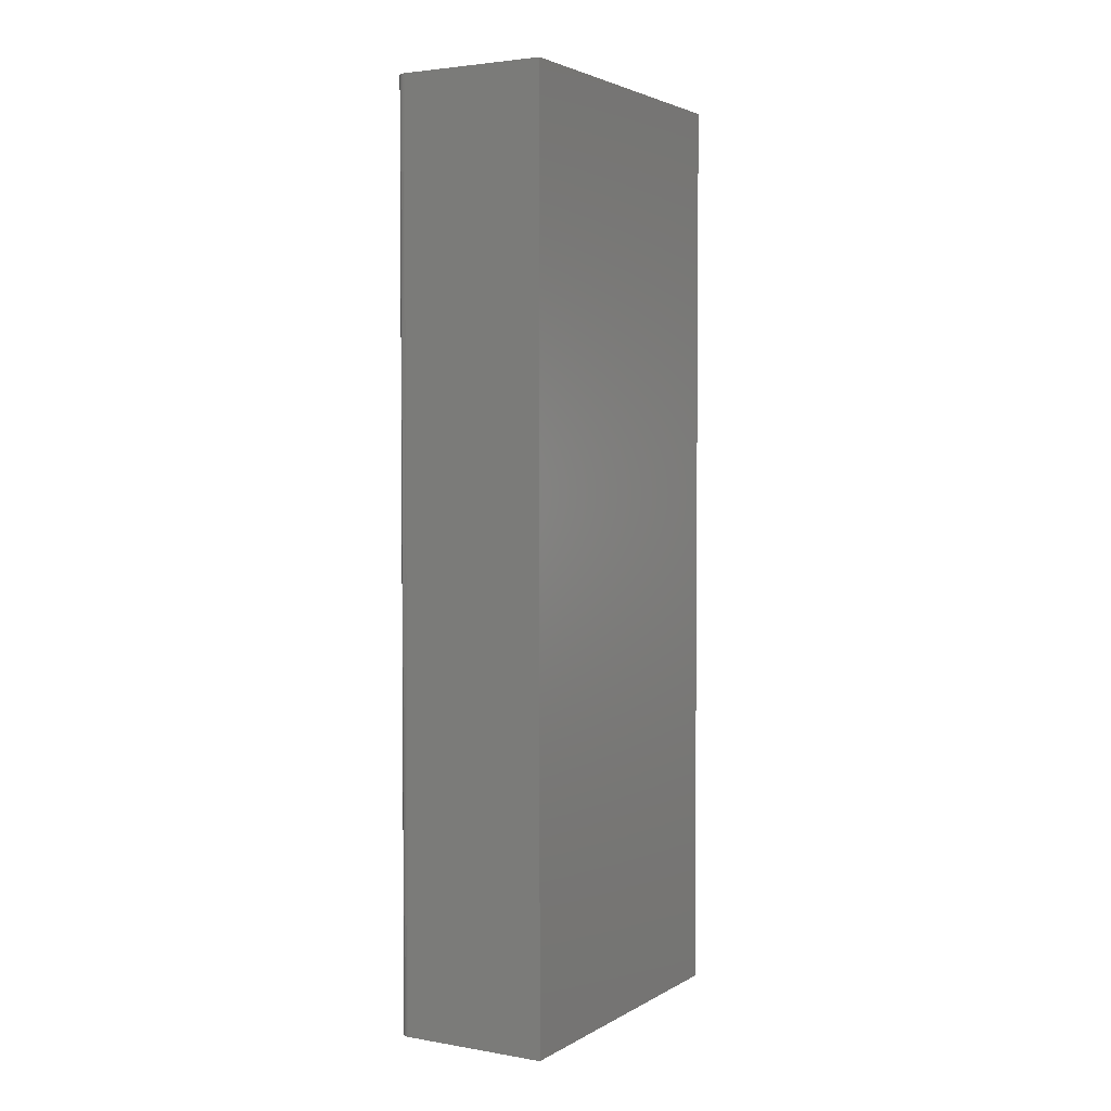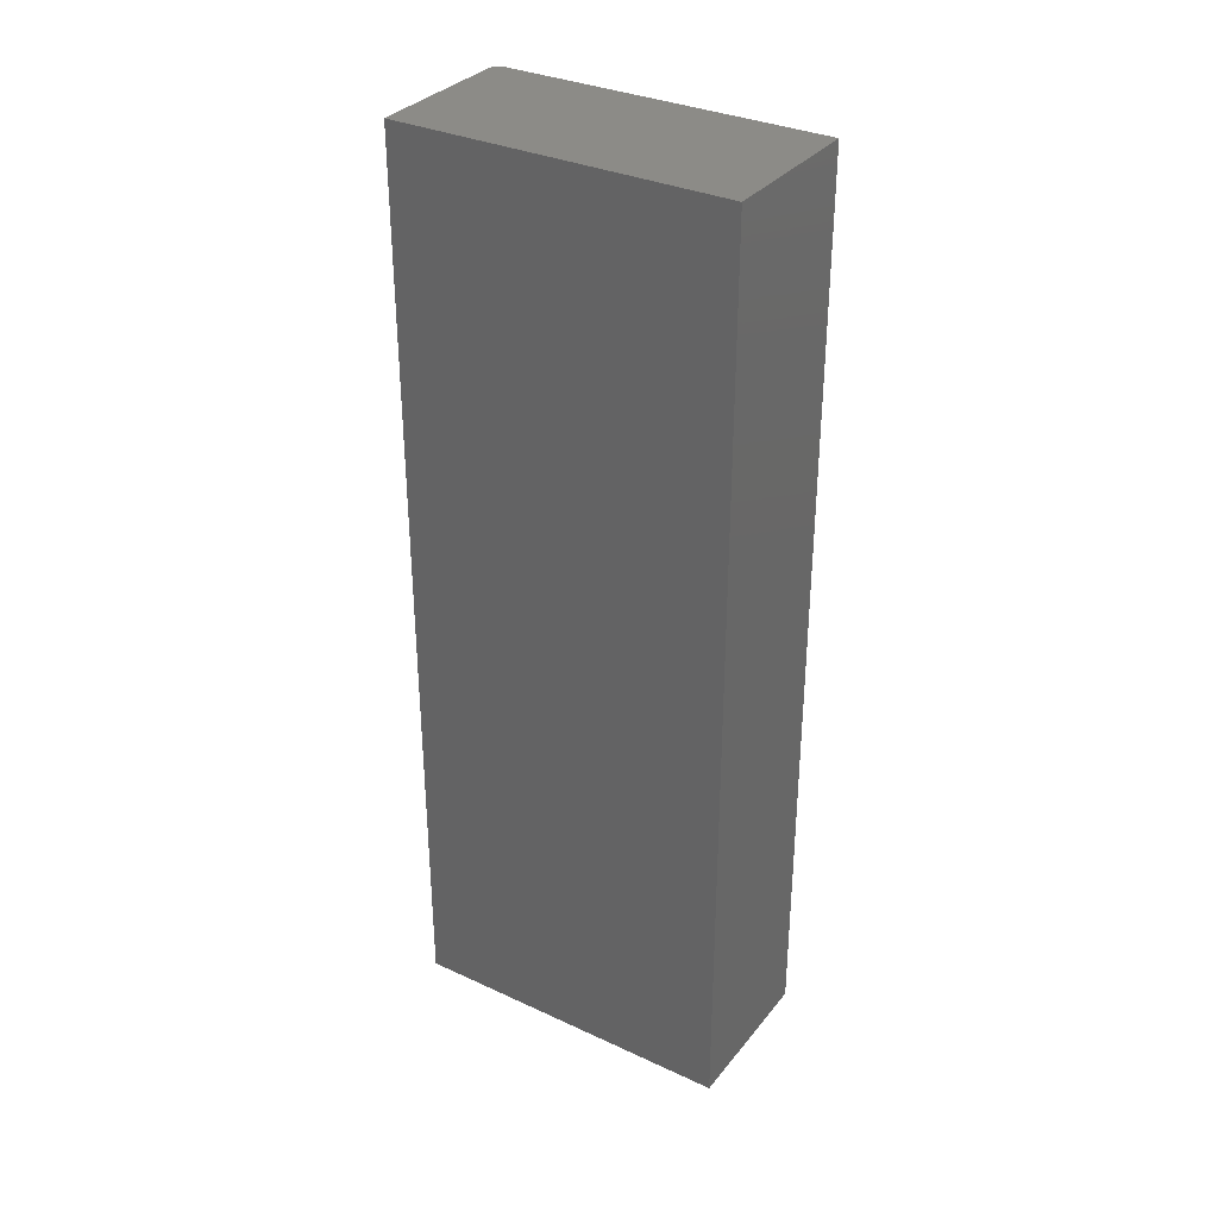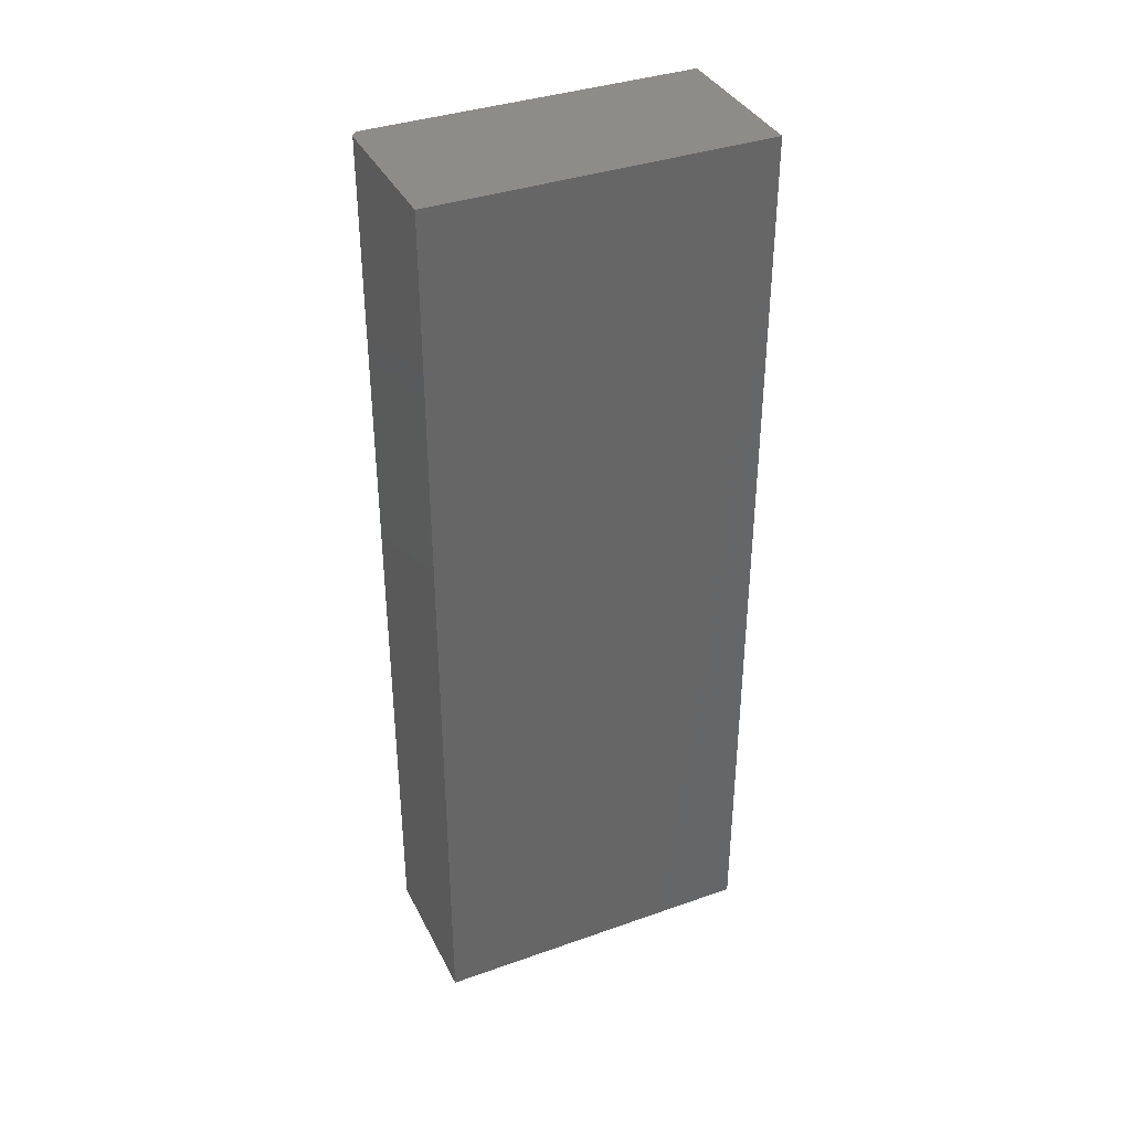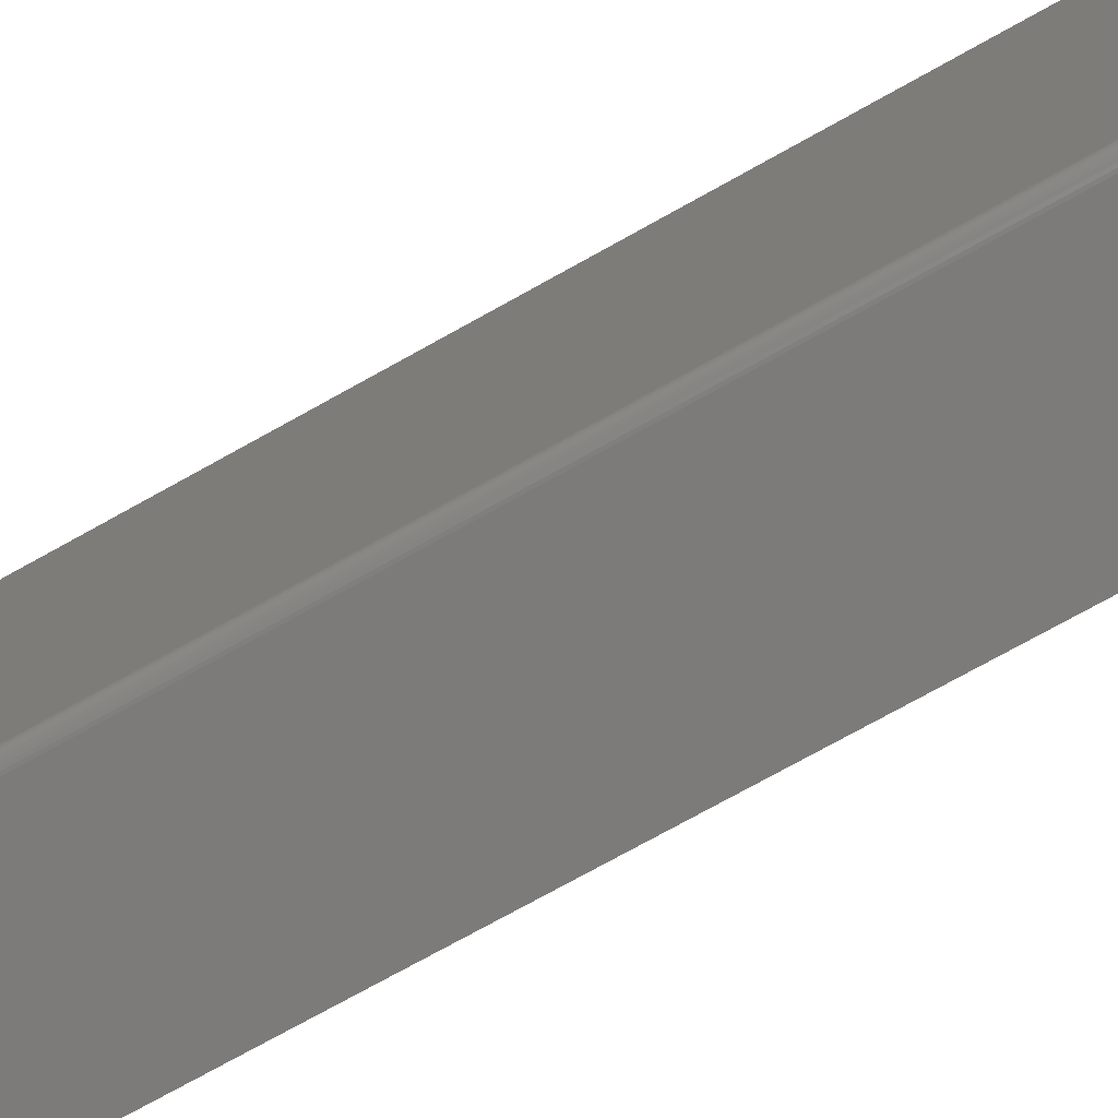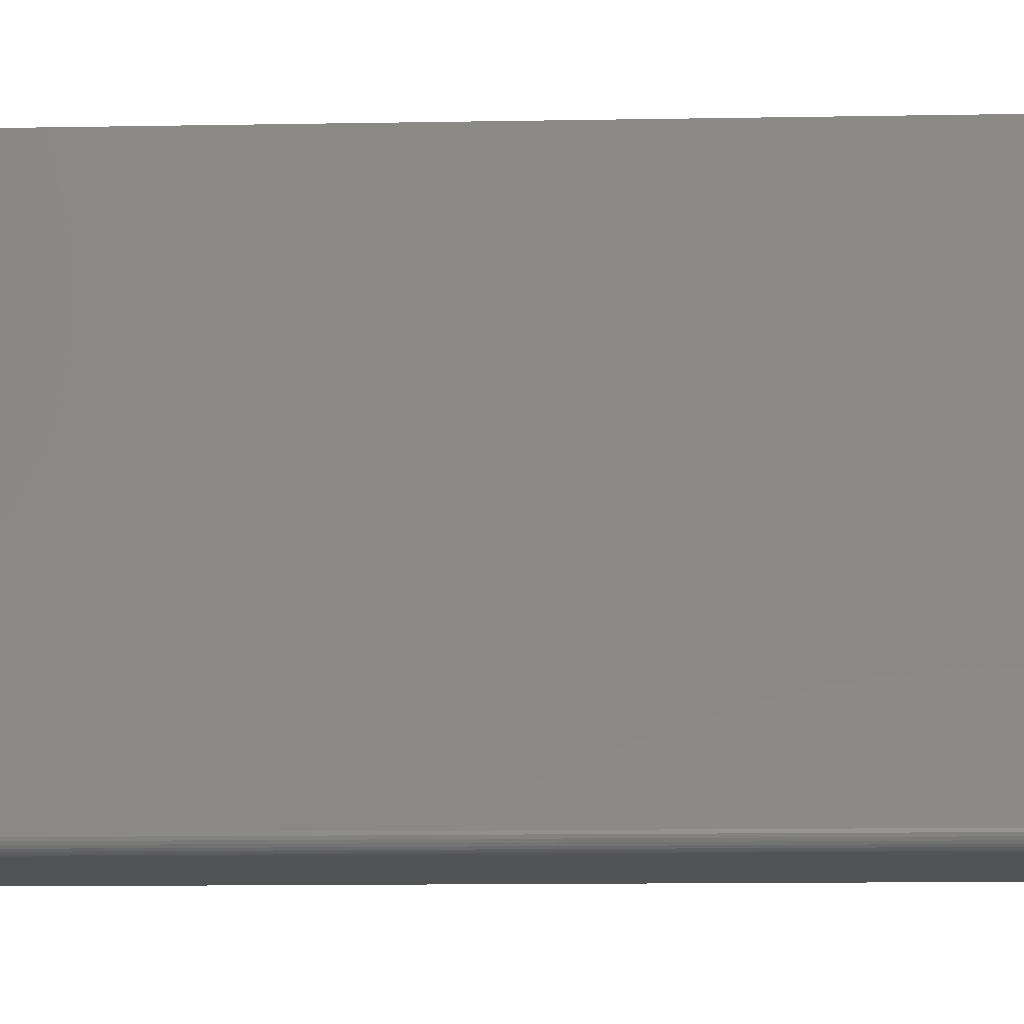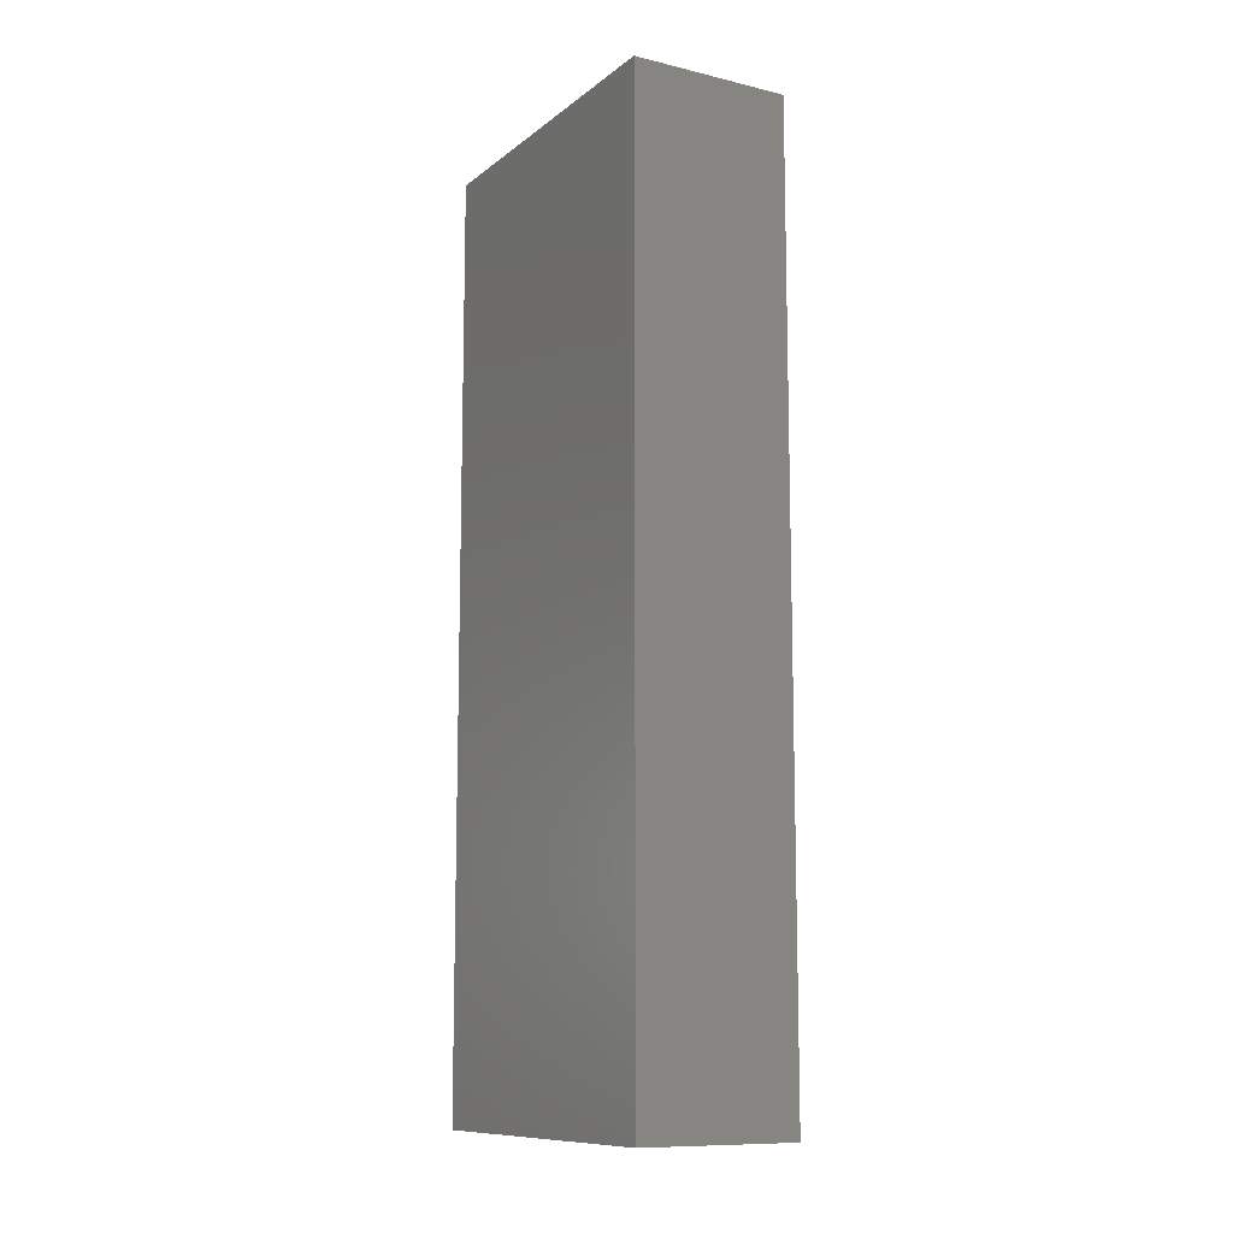
<metadata>
{"format":"stl","ext":"stl","renderer":"f3d","projection":"perspective","resolution":1024,"background":"white","views":[{"elev":3.1,"azim":-150.2,"up":"+Y"},{"elev":33.1,"azim":-57.6,"up":"+Y"},{"elev":37.3,"azim":-114.3,"up":"+Y"},{"elev":-74.8,"azim":119.1,"up":"+Z"},{"elev":-10.3,"azim":92.9,"up":"+Z"},{"elev":-11.0,"azim":-30.0,"up":"+Y"}]}
</metadata>
<code>
# stl→obj: 24 verts, 44 faces
v 0.1176 -0.75 -0.2708
v 0.1206 -0.75 -0.2705
v 0.1236 -0.75 -0.2696
v -0.1224 -0.75 0.2708
v -0.1224 -0.75 -0.2708
v 0.132 -0.75 -0.2612
v 0.1329 -0.75 -0.2582
v 0.1332 -0.75 -0.2552
v 0.1332 -0.75 0.2708
v 0.1263 -0.75 -0.2682
v 0.1286 -0.75 -0.2662
v 0.1306 -0.75 -0.2639
v 0.1236 0.75 -0.2696
v 0.1206 0.75 -0.2705
v 0.1176 0.75 -0.2708
v -0.1224 0.75 0.2708
v 0.1332 0.75 0.2708
v 0.1332 0.75 -0.2552
v 0.1329 0.75 -0.2582
v 0.132 0.75 -0.2612
v -0.1224 0.75 -0.2708
v 0.1306 0.75 -0.2639
v 0.1286 0.75 -0.2662
v 0.1263 0.75 -0.2682
f 1 2 3
f 4 5 6
f 4 6 7
f 4 7 8
f 4 8 9
f 5 1 3
f 5 3 10
f 5 10 11
f 5 11 12
f 5 12 6
f 13 14 15
f 16 17 18
f 16 18 19
f 16 19 20
f 16 20 21
f 21 20 22
f 21 22 23
f 21 23 24
f 21 24 13
f 21 13 15
f 18 17 8
f 8 17 9
f 21 15 5
f 5 15 1
f 18 8 19
f 19 8 7
f 19 7 20
f 20 7 6
f 20 6 22
f 22 6 12
f 22 12 23
f 23 12 11
f 23 11 24
f 24 11 10
f 24 10 13
f 13 10 3
f 13 3 14
f 14 3 2
f 14 2 15
f 15 2 1
f 16 21 4
f 4 21 5
f 17 16 9
f 9 16 4

</code>
